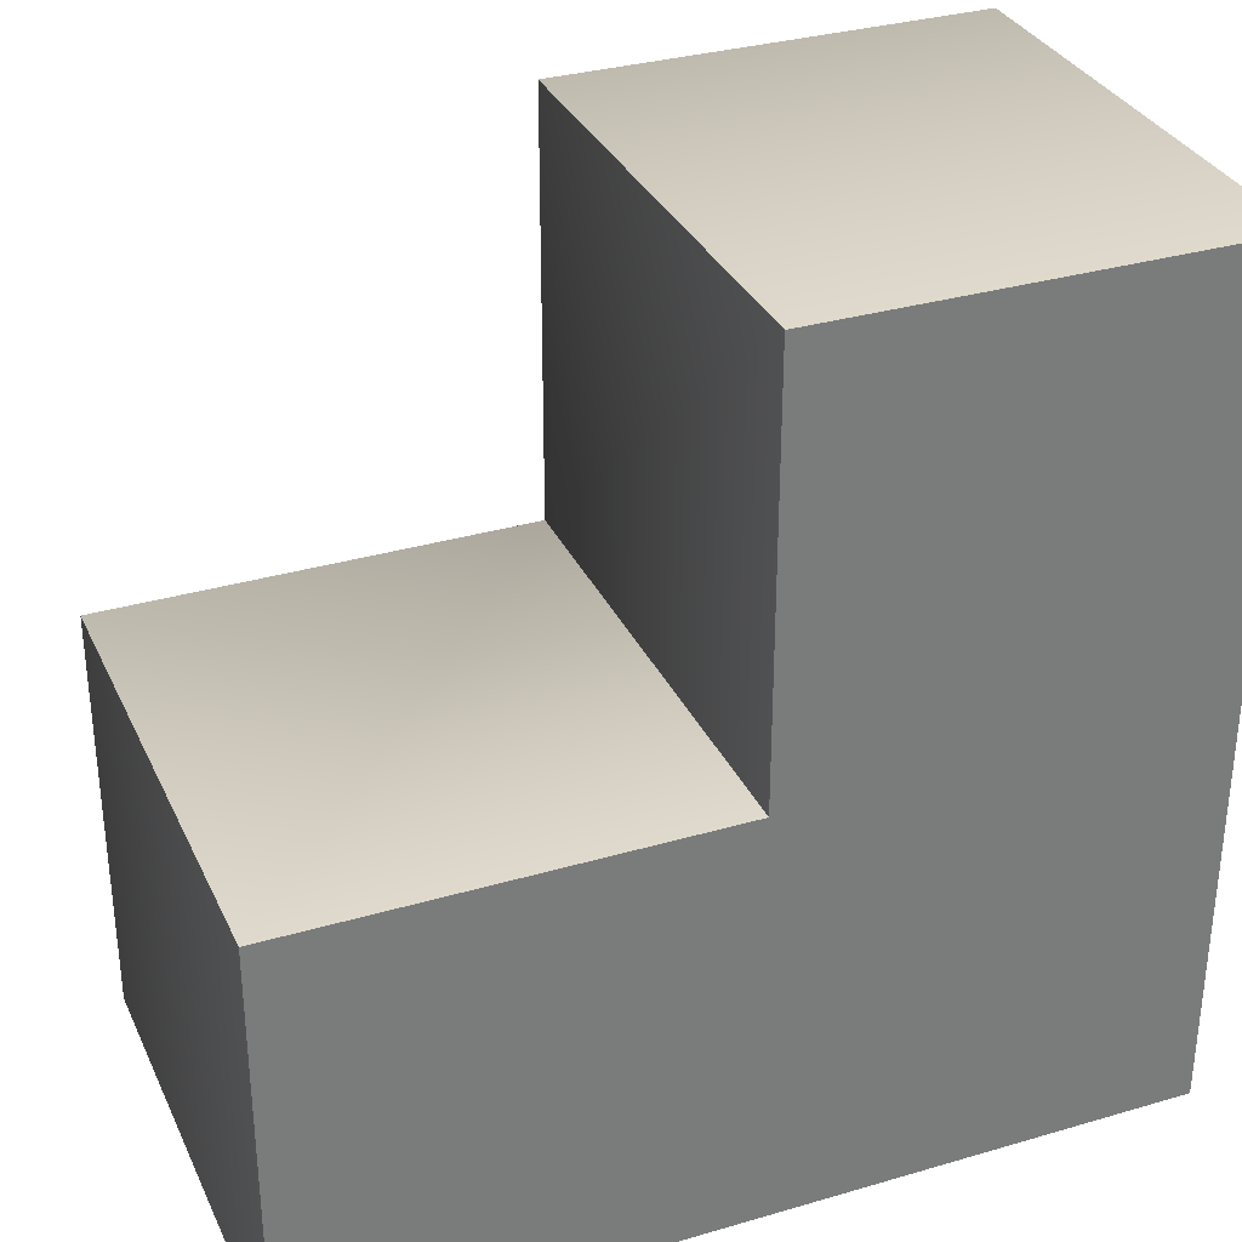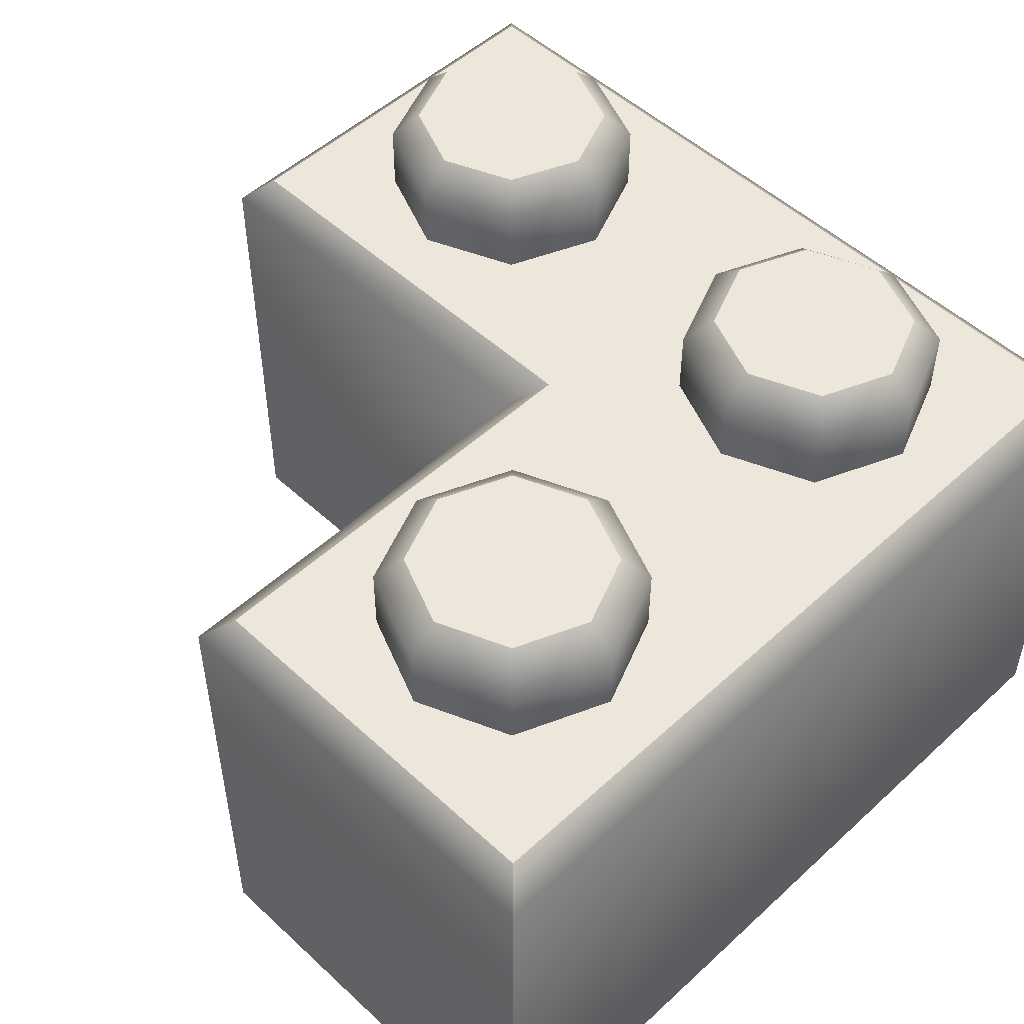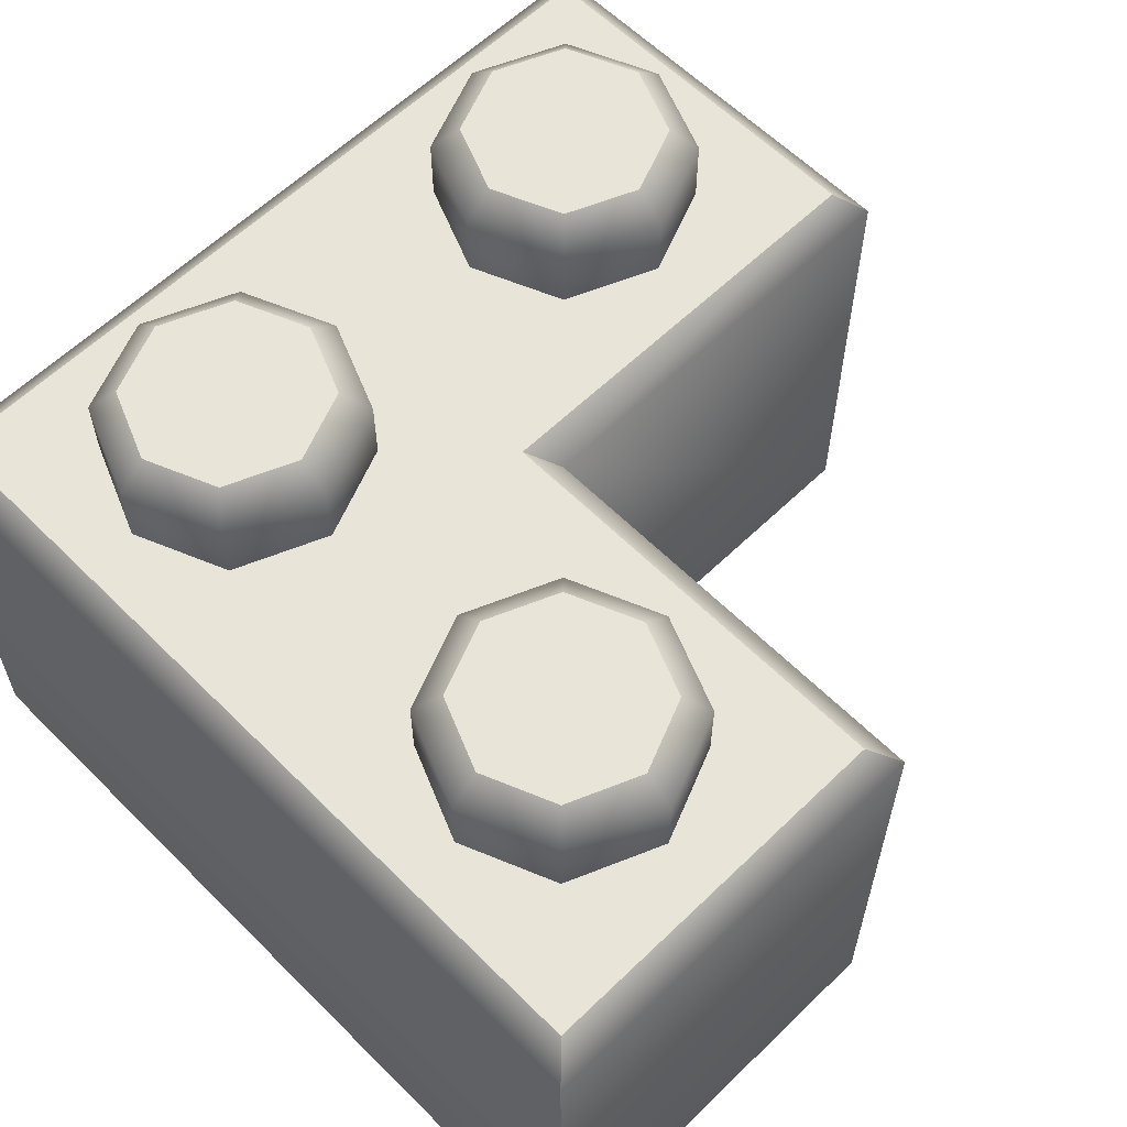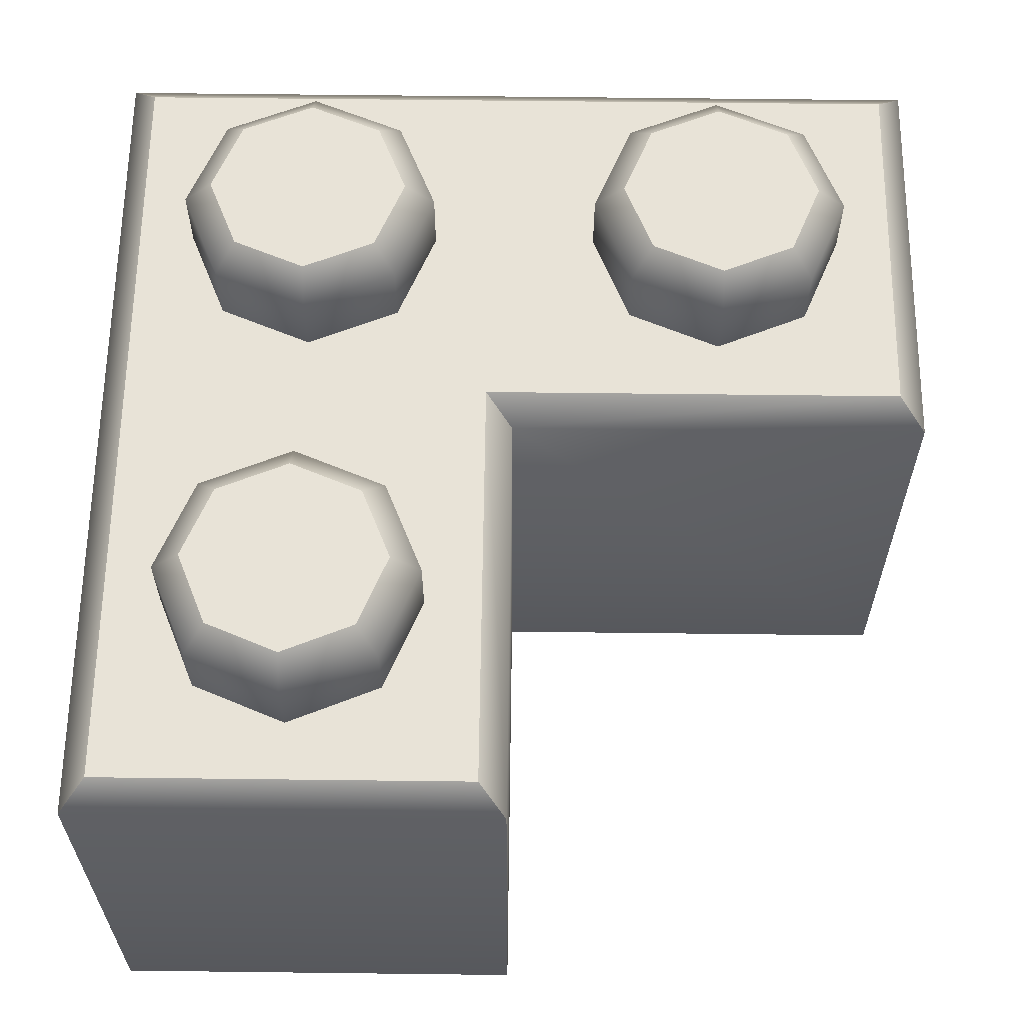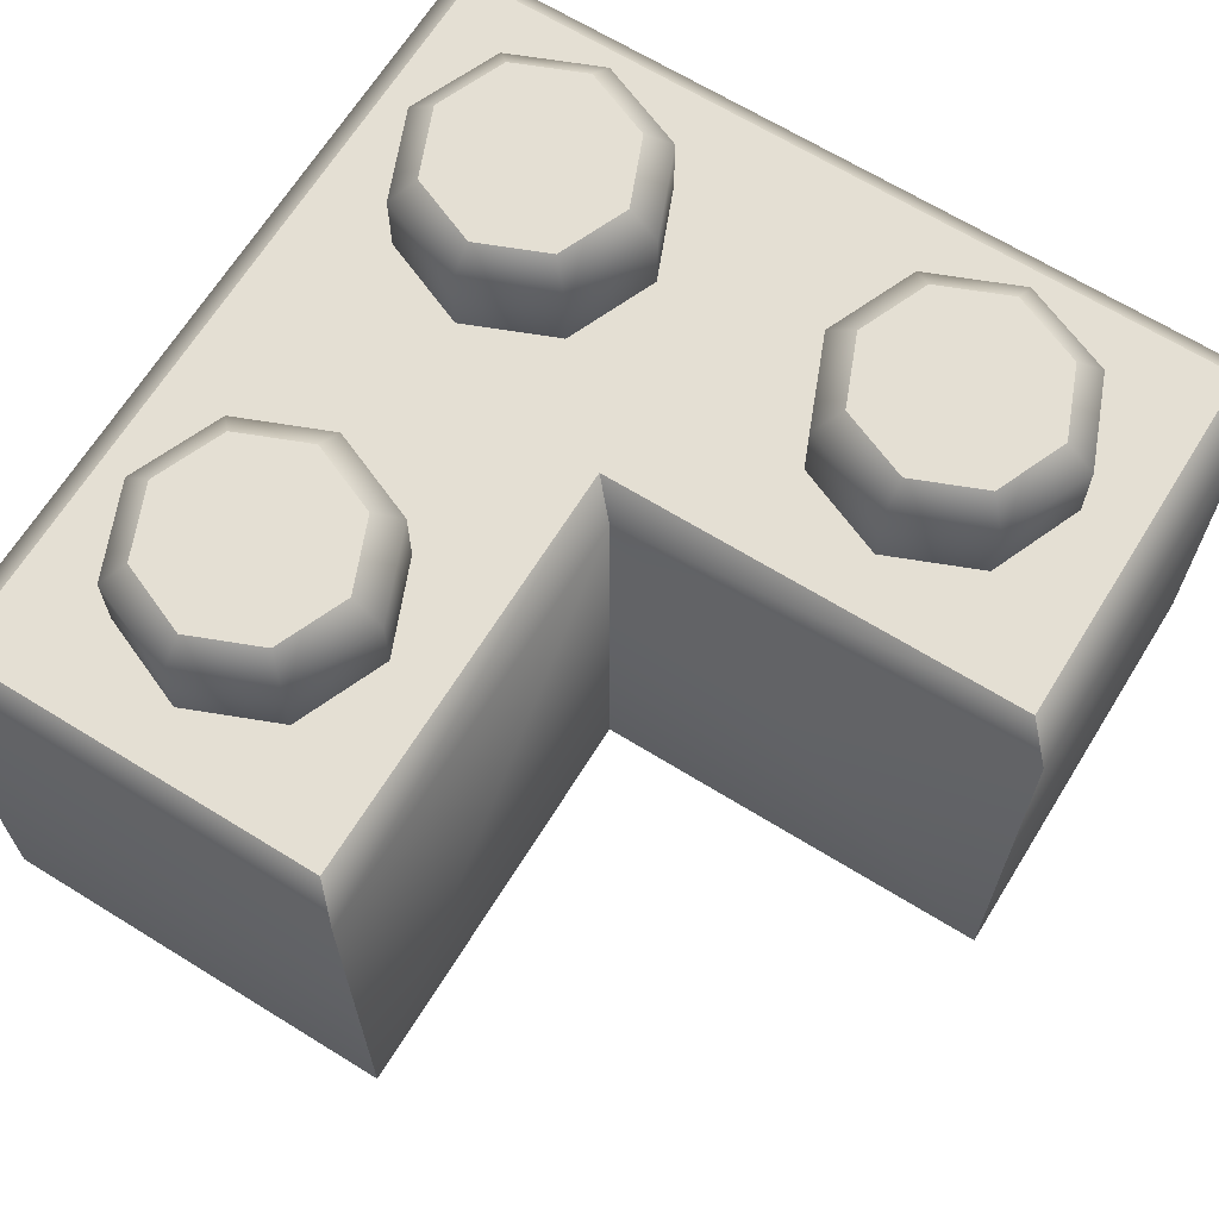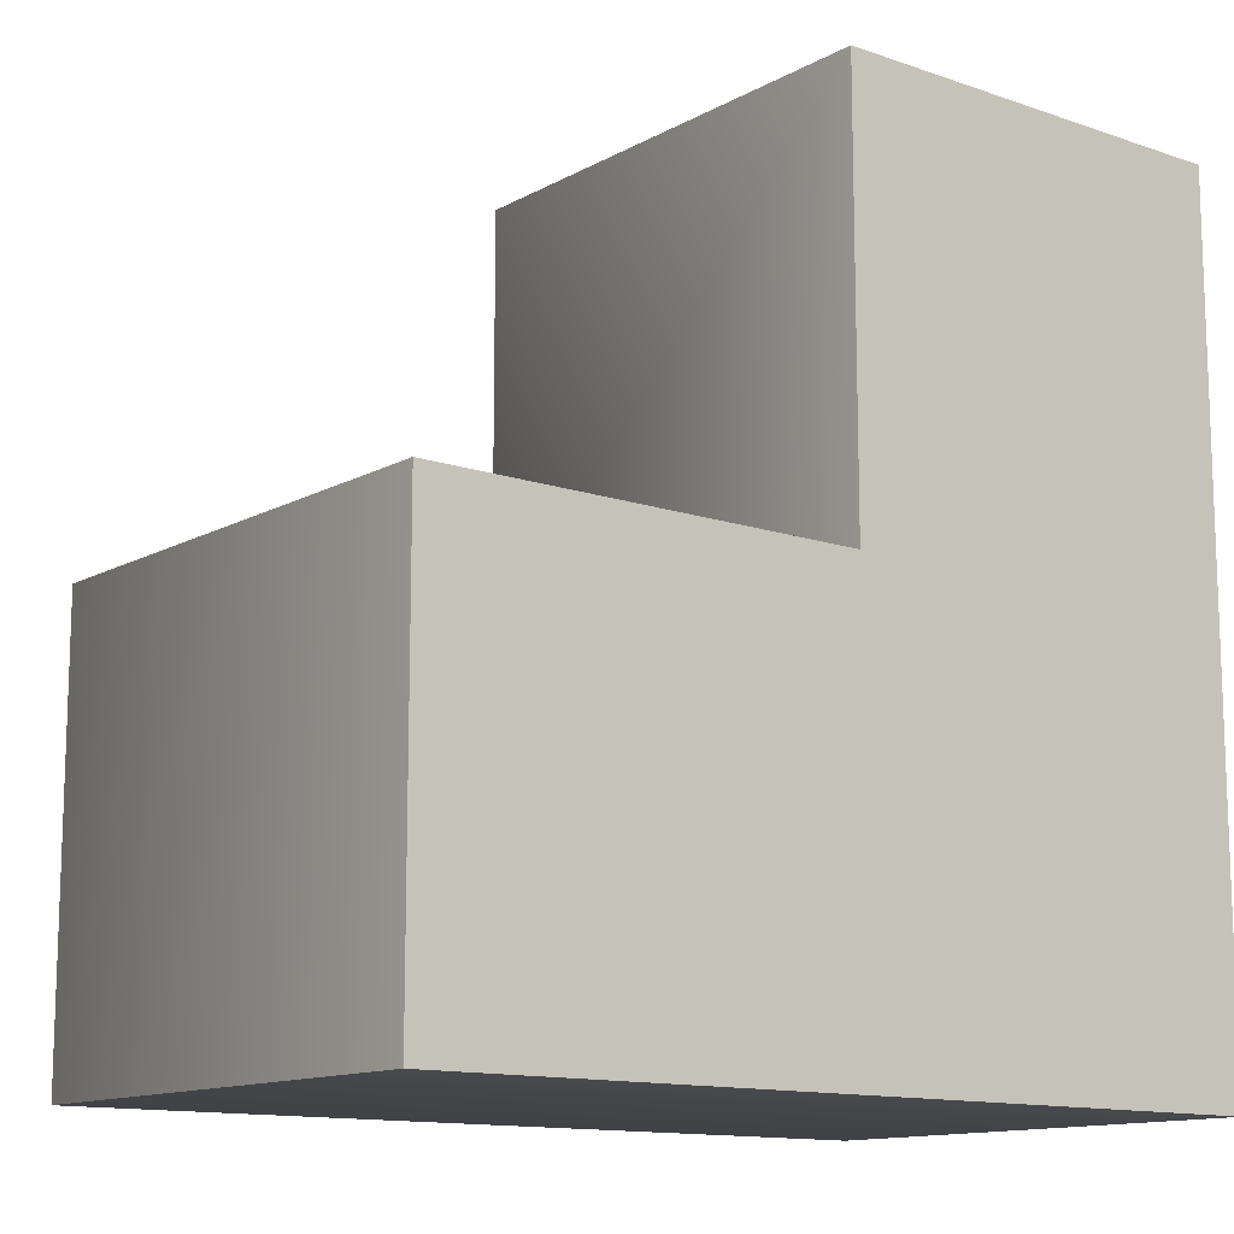
<metadata>
{"format":"obj","ext":"obj","renderer":"f3d","projection":"perspective","resolution":1024,"background":"white","views":[{"elev":32.6,"azim":-22.1,"up":"+Z"},{"elev":51.3,"azim":45.1,"up":"+Y"},{"elev":60.5,"azim":-134.6,"up":"+Y"},{"elev":61.8,"azim":-89.3,"up":"+Y"},{"elev":66.5,"azim":-58.2,"up":"+Y"},{"elev":-12.8,"azim":-38.6,"up":"+Z"}]}
</metadata>
<code>
g round-hq-brick-corner
v 0.0795 0 0.079 1 1 1
v 0.0795 0 -0.079 1 1 1
v 0 0 0.079 1 1 1
v 0 0 0 1 1 1
v -0.0795 0 -0.079 1 1 1
v -0.0795 0 0 1 1 1
v -0.0795 0.091 -0.079 1 1 1
v -0.0795 0.091 0 1 1 1
v -0.0745 0.096 -0.074 1 1 1
v -0.0745 0.096 -0.005 1 1 1
v 0.0795 0.091 0.079 1 1 1
v 0 0.091 0.079 1 1 1
v 0.0745 0.096 0.074 1 1 1
v 0.005 0.096 0.074 1 1 1
v 0.0795 0.091 -0.079 1 1 1
v 0.0745 0.096 -0.074 1 1 1
v 0 0.091 0 1 1 1
v 0.005 0.096 -0.005 1 1 1
v 0.05834 0.114 -0.0395 1 1 1
v 0.05289 0.114 -0.02636 1 1 1
v 0.05289 0.114 -0.05264 1 1 1
v 0.03975 0.114 -0.05809 1 1 1
v 0.03975 0.114 -0.02091 1 1 1
v 0.02661 0.114 -0.05264 1 1 1
v 0.02661 0.114 -0.02636 1 1 1
v 0.02116 0.114 -0.0395 1 1 1
v 0.02278 0.109 -0.02253 1 1 1
v 0.03975 0.109 -0.0155 1 1 1
v 0.05672 0.109 -0.02253 1 1 1
v 0.01575 0.109 -0.0395 1 1 1
v 0.02278 0.096 -0.02253 1 1 1
v 0.03975 0.096 -0.0155 1 1 1
v 0.01575 0.096 -0.0395 1 1 1
v 0.05672 0.096 -0.02253 1 1 1
v 0.02278 0.096 -0.05647 1 1 1
v 0.06375 0.096 -0.0395 1 1 1
v 0.02278 0.109 -0.05647 1 1 1
v 0.03975 0.096 -0.0635 1 1 1
v 0.06375 0.109 -0.0395 1 1 1
v 0.05672 0.096 -0.05647 1 1 1
v 0.03975 0.109 -0.0635 1 1 1
v 0.05672 0.109 -0.05647 1 1 1
v 0.05834 0.114 0.0395 1 1 1
v 0.05289 0.114 0.05264 1 1 1
v 0.05289 0.114 0.02636 1 1 1
v 0.03975 0.114 0.02091 1 1 1
v 0.03975 0.114 0.05809 1 1 1
v 0.02661 0.114 0.02636 1 1 1
v 0.02661 0.114 0.05264 1 1 1
v 0.02116 0.114 0.0395 1 1 1
v 0.02278 0.109 0.05647 1 1 1
v 0.03975 0.109 0.0635 1 1 1
v 0.05672 0.109 0.05647 1 1 1
v 0.01575 0.109 0.0395 1 1 1
v 0.02278 0.096 0.05647 1 1 1
v 0.03975 0.096 0.0635 1 1 1
v 0.01575 0.096 0.0395 1 1 1
v 0.05672 0.096 0.05647 1 1 1
v 0.02278 0.096 0.02253 1 1 1
v 0.06375 0.096 0.0395 1 1 1
v 0.02278 0.109 0.02253 1 1 1
v 0.03975 0.096 0.0155 1 1 1
v 0.06375 0.109 0.0395 1 1 1
v 0.05672 0.096 0.02253 1 1 1
v 0.03975 0.109 0.0155 1 1 1
v 0.05672 0.109 0.02253 1 1 1
v -0.02116 0.114 -0.0395 1 1 1
v -0.02661 0.114 -0.02636 1 1 1
v -0.02661 0.114 -0.05264 1 1 1
v -0.03975 0.114 -0.05809 1 1 1
v -0.03975 0.114 -0.02091 1 1 1
v -0.05289 0.114 -0.05264 1 1 1
v -0.05289 0.114 -0.02636 1 1 1
v -0.05834 0.114 -0.0395 1 1 1
v -0.05672 0.109 -0.02253 1 1 1
v -0.03975 0.109 -0.0155 1 1 1
v -0.02278 0.109 -0.02253 1 1 1
v -0.06375 0.109 -0.0395 1 1 1
v -0.05672 0.096 -0.02253 1 1 1
v -0.03975 0.096 -0.0155 1 1 1
v -0.06375 0.096 -0.0395 1 1 1
v -0.02278 0.096 -0.02253 1 1 1
v -0.05672 0.096 -0.05647 1 1 1
v -0.01575 0.096 -0.0395 1 1 1
v -0.05672 0.109 -0.05647 1 1 1
v -0.03975 0.096 -0.0635 1 1 1
v -0.01575 0.109 -0.0395 1 1 1
v -0.02278 0.096 -0.05647 1 1 1
v -0.03975 0.109 -0.0635 1 1 1
v -0.02278 0.109 -0.05647 1 1 1
f 3 2 1
f 2 3 4
f 2 4 5
f 5 4 6
f 6 7 5
f 7 6 8
f 8 9 7
f 9 8 10
f 11 3 1
f 3 11 12
f 13 12 11
f 12 13 14
f 7 2 5
f 2 7 15
f 9 15 7
f 15 9 16
f 2 11 1
f 11 2 15
f 16 11 15
f 11 16 13
f 17 6 4
f 6 17 8
f 18 8 17
f 8 18 10
f 18 9 10
f 18 16 9
f 16 18 13
f 14 13 18
f 3 17 4
f 17 3 12
f 14 17 12
f 17 14 18
f 21 20 19
f 20 21 22
f 20 22 23
f 23 22 24
f 23 24 25
f 25 24 26
f 26 27 25
f 27 23 25
f 23 27 28
f 28 20 23
f 20 28 29
f 29 19 20
f 27 26 30
f 31 28 27
f 30 31 27
f 28 31 32
f 32 29 28
f 31 30 33
f 29 32 34
f 30 35 33
f 36 29 34
f 26 37 30
f 35 30 37
f 37 26 24
f 37 38 35
f 22 37 24
f 29 36 39
f 19 29 39
f 40 39 36
f 38 37 41
f 37 22 41
f 41 40 38
f 21 41 22
f 42 19 39
f 39 40 42
f 40 41 42
f 41 21 42
f 19 42 21
f 45 44 43
f 44 45 46
f 44 46 47
f 47 46 48
f 47 48 49
f 49 48 50
f 50 51 49
f 51 47 49
f 47 51 52
f 52 44 47
f 44 52 53
f 53 43 44
f 51 50 54
f 55 52 51
f 54 55 51
f 52 55 56
f 56 53 52
f 55 54 57
f 53 56 58
f 54 59 57
f 60 53 58
f 50 61 54
f 59 54 61
f 61 50 48
f 61 62 59
f 46 61 48
f 53 60 63
f 43 53 63
f 64 63 60
f 62 61 65
f 61 46 65
f 65 64 62
f 45 65 46
f 66 43 63
f 63 64 66
f 64 65 66
f 65 45 66
f 43 66 45
f 69 68 67
f 68 69 70
f 68 70 71
f 71 70 72
f 71 72 73
f 73 72 74
f 74 75 73
f 75 71 73
f 71 75 76
f 76 68 71
f 68 76 77
f 77 67 68
f 75 74 78
f 79 76 75
f 78 79 75
f 76 79 80
f 80 77 76
f 79 78 81
f 77 80 82
f 78 83 81
f 84 77 82
f 74 85 78
f 83 78 85
f 85 74 72
f 85 86 83
f 70 85 72
f 77 84 87
f 67 77 87
f 88 87 84
f 86 85 89
f 85 70 89
f 89 88 86
f 69 89 70
f 90 67 87
f 87 88 90
f 88 89 90
f 89 69 90
f 67 90 69
g round-hq-brick-corner
f 3 2 1
f 2 3 4
f 2 4 5
f 5 4 6
f 6 7 5
f 7 6 8
f 8 9 7
f 9 8 10
f 11 3 1
f 3 11 12
f 13 12 11
f 12 13 14
f 7 2 5
f 2 7 15
f 9 15 7
f 15 9 16
f 2 11 1
f 11 2 15
f 16 11 15
f 11 16 13
f 17 6 4
f 6 17 8
f 18 8 17
f 8 18 10
f 18 9 10
f 18 16 9
f 16 18 13
f 14 13 18
f 3 17 4
f 17 3 12
f 14 17 12
f 17 14 18
f 21 20 19
f 20 21 22
f 20 22 23
f 23 22 24
f 23 24 25
f 25 24 26
f 26 27 25
f 27 23 25
f 23 27 28
f 28 20 23
f 20 28 29
f 29 19 20
f 27 26 30
f 31 28 27
f 30 31 27
f 28 31 32
f 32 29 28
f 31 30 33
f 29 32 34
f 30 35 33
f 36 29 34
f 26 37 30
f 35 30 37
f 37 26 24
f 37 38 35
f 22 37 24
f 29 36 39
f 19 29 39
f 40 39 36
f 38 37 41
f 37 22 41
f 41 40 38
f 21 41 22
f 42 19 39
f 39 40 42
f 40 41 42
f 41 21 42
f 19 42 21
f 45 44 43
f 44 45 46
f 44 46 47
f 47 46 48
f 47 48 49
f 49 48 50
f 50 51 49
f 51 47 49
f 47 51 52
f 52 44 47
f 44 52 53
f 53 43 44
f 51 50 54
f 55 52 51
f 54 55 51
f 52 55 56
f 56 53 52
f 55 54 57
f 53 56 58
f 54 59 57
f 60 53 58
f 50 61 54
f 59 54 61
f 61 50 48
f 61 62 59
f 46 61 48
f 53 60 63
f 43 53 63
f 64 63 60
f 62 61 65
f 61 46 65
f 65 64 62
f 45 65 46
f 66 43 63
f 63 64 66
f 64 65 66
f 65 45 66
f 43 66 45
f 69 68 67
f 68 69 70
f 68 70 71
f 71 70 72
f 71 72 73
f 73 72 74
f 74 75 73
f 75 71 73
f 71 75 76
f 76 68 71
f 68 76 77
f 77 67 68
f 75 74 78
f 79 76 75
f 78 79 75
f 76 79 80
f 80 77 76
f 79 78 81
f 77 80 82
f 78 83 81
f 84 77 82
f 74 85 78
f 83 78 85
f 85 74 72
f 85 86 83
f 70 85 72
f 77 84 87
f 67 77 87
f 88 87 84
f 86 85 89
f 85 70 89
f 89 88 86
f 69 89 70
f 90 67 87
f 87 88 90
f 88 89 90
f 89 69 90
f 67 90 69

</code>
